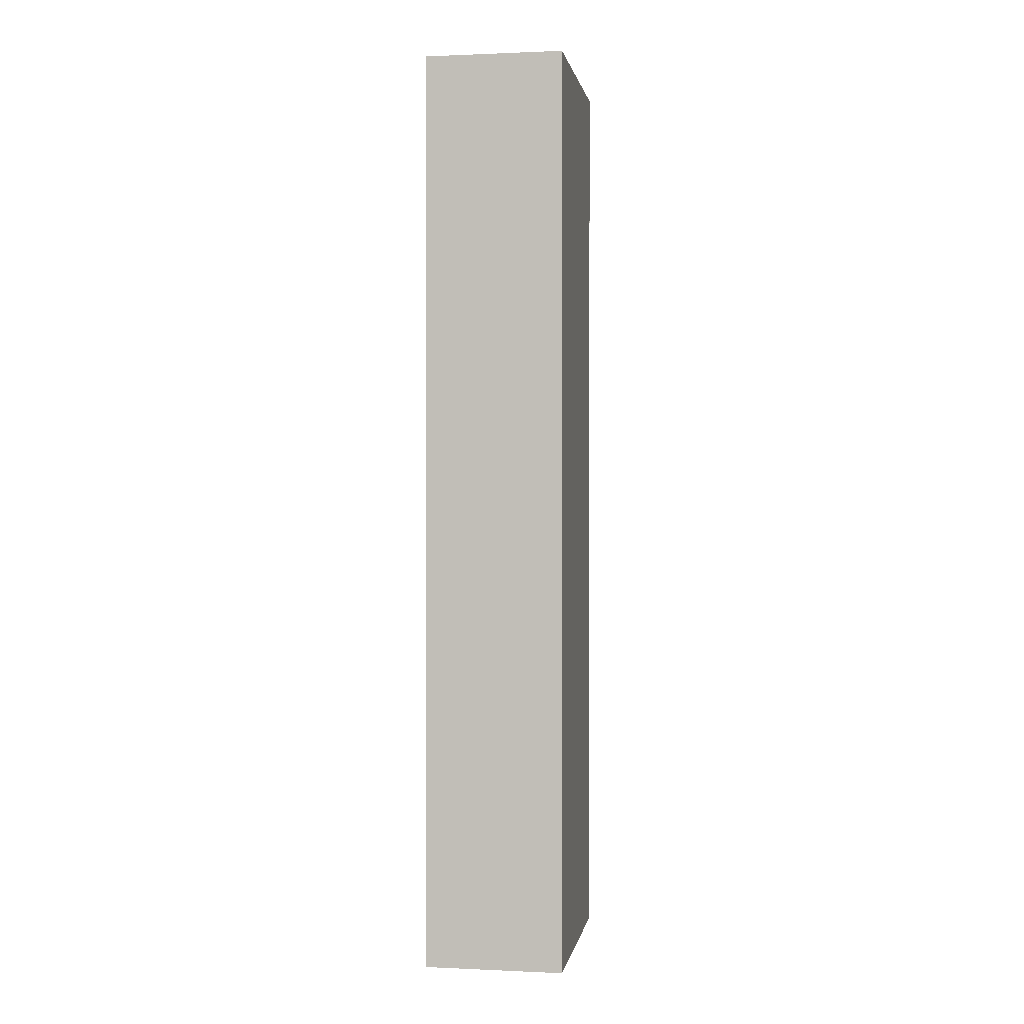
<metadata>
{"format":"obj","ext":"obj","renderer":"f3d","projection":"perspective","resolution":1024,"background":"white","views":[{"elev":0.7,"azim":-170.5,"up":"+Z"}]}
</metadata>
<code>
o
v -0.1 0.1 12.8
v -0.1 0.1 0.2
v -0.1 0.2 12.8
v -0.1 0.2 11.6
v -0.1 0.2 11.5
v -0.1 0.2 10.1
v -0.1 0.2 10
v -0.1 0.2 8.5
v -0.1 0.2 8.4
v -0.1 0.2 6.8
v -0.1 0.2 6.7
v -0.1 0.2 4.9
v -0.1 0.2 4.8
v -0.1 0.2 3.4
v -0.1 0.2 3.3
v -0.1 0.2 1.4
v -0.1 0.2 1.3
v -0.1 0.2 0.2
v -0.1 0.7 12.8
v -0.1 0.7 11.6
v -0.1 0.7 11.5
v -0.1 0.7 10.1
v -0.1 0.7 10
v -0.1 0.7 8.5
v -0.1 0.7 8.4
v -0.1 0.7 6.8
v -0.1 0.7 6.7
v -0.1 0.7 4.9
v -0.1 0.7 4.8
v -0.1 0.7 3.4
v -0.1 0.7 3.3
v -0.1 0.7 1.4
v -0.1 0.7 1.3
v -0.1 0.7 0.2
v -0.1 0.8 12.8
v -0.1 0.8 12.2
v -0.1 0.8 12.1
v -0.1 0.8 10.9
v -0.1 0.8 10.8
v -0.1 0.8 9.4
v -0.1 0.8 9.3
v -0.1 0.8 7.9
v -0.1 0.8 7.8
v -0.1 0.8 6.3
v -0.1 0.8 6.2
v -0.1 0.8 4.5
v -0.1 0.8 4.4
v -0.1 0.8 2.8
v -0.1 0.8 2.7
v -0.1 0.8 0.9
v -0.1 0.8 0.8
v -0.1 0.8 0.2
v -0.1 1.3 12.8
v -0.1 1.3 12.2
v -0.1 1.3 12.1
v -0.1 1.3 10.9
v -0.1 1.3 10.8
v -0.1 1.3 9.4
v -0.1 1.3 9.3
v -0.1 1.3 7.9
v -0.1 1.3 7.8
v -0.1 1.3 6.3
v -0.1 1.3 6.2
v -0.1 1.3 4.5
v -0.1 1.3 4.4
v -0.1 1.3 2.8
v -0.1 1.3 2.7
v -0.1 1.3 0.9
v -0.1 1.3 0.8
v -0.1 1.3 0.2
v -0.1 1.4 12.8
v -0.1 1.4 12.6
v -0.1 1.4 12.5
v -0.1 1.4 11.2
v -0.1 1.4 11.1
v -0.1 1.4 9.8
v -0.1 1.4 9.7
v -0.1 1.4 8.3
v -0.1 1.4 8.2
v -0.1 1.4 6.7
v -0.1 1.4 6.6
v -0.1 1.4 5
v -0.1 1.4 4.9
v -0.1 1.4 3.4
v -0.1 1.4 3.3
v -0.1 1.4 1.7
v -0.1 1.4 1.6
v -0.1 1.4 0.2
v -0.1 1.9 12.8
v -0.1 1.9 12.6
v -0.1 1.9 12.5
v -0.1 1.9 11.2
v -0.1 1.9 11.1
v -0.1 1.9 9.8
v -0.1 1.9 9.7
v -0.1 1.9 8.3
v -0.1 1.9 8.2
v -0.1 1.9 6.7
v -0.1 1.9 6.6
v -0.1 1.9 5
v -0.1 1.9 4.9
v -0.1 1.9 3.4
v -0.1 1.9 3.3
v -0.1 1.9 1.7
v -0.1 1.9 1.6
v -0.1 1.9 0.2
v -0.1 2 12.8
v -0.1 2 11.6
v -0.1 2 11.5
v -0.1 2 10.3
v -0.1 2 10.2
v -0.1 2 8.7
v -0.1 2 8.6
v -0.1 2 7
v -0.1 2 6.9
v -0.1 2 5.5
v -0.1 2 5.4
v -0.1 2 4
v -0.1 2 3.9
v -0.1 2 2.4
v -0.1 2 2.3
v -0.1 2 0.7
v -0.1 2 0.6
v -0.1 2 0.2
v -0.1 2.5 12.8
v -0.1 2.5 11.6
v -0.1 2.5 11.5
v -0.1 2.5 10.3
v -0.1 2.5 10.2
v -0.1 2.5 8.7
v -0.1 2.5 8.6
v -0.1 2.5 7
v -0.1 2.5 6.9
v -0.1 2.5 5.5
v -0.1 2.5 5.4
v -0.1 2.5 4
v -0.1 2.5 3.9
v -0.1 2.5 2.4
v -0.1 2.5 2.3
v -0.1 2.5 0.7
v -0.1 2.5 0.6
v -0.1 2.5 0.2
v -0.1 2.6 12.8
v -0.1 2.6 11.8
v -0.1 2.6 11.7
v -0.1 2.6 10.5
v -0.1 2.6 10.4
v -0.1 2.6 9.2
v -0.1 2.6 9.1
v -0.1 2.6 7.6
v -0.1 2.6 7.5
v -0.1 2.6 6
v -0.1 2.6 5.9
v -0.1 2.6 4.5
v -0.1 2.6 4.4
v -0.1 2.6 2.9
v -0.1 2.6 2.8
v -0.1 2.6 1.2
v -0.1 2.6 1.1
v -0.1 2.6 0.2
v -0.1 3.1 12.8
v -0.1 3.1 11.8
v -0.1 3.1 11.7
v -0.1 3.1 10.5
v -0.1 3.1 10.4
v -0.1 3.1 9.2
v -0.1 3.1 9.1
v -0.1 3.1 7.6
v -0.1 3.1 7.5
v -0.1 3.1 6
v -0.1 3.1 5.9
v -0.1 3.1 4.5
v -0.1 3.1 4.4
v -0.1 3.1 2.9
v -0.1 3.1 2.8
v -0.1 3.1 1.2
v -0.1 3.1 1.1
v -0.1 3.1 0.2
v -0.1 3.2 12.8
v -0.1 3.2 0.2
v 1.8 0.1 12.8
v 1.8 0.1 0.2
v 1.8 0.2 12.8
v 1.8 0.2 12.4
v 1.8 0.2 12.3
v 1.8 0.2 10.7
v 1.8 0.2 10.6
v 1.8 0.2 8.8
v 1.8 0.2 8.7
v 1.8 0.2 7.2
v 1.8 0.2 7.1
v 1.8 0.2 5.5
v 1.8 0.2 5.4
v 1.8 0.2 4
v 1.8 0.2 3.9
v 1.8 0.2 2.4
v 1.8 0.2 2.3
v 1.8 0.2 0.9
v 1.8 0.2 0.8
v 1.8 0.2 0.2
v 1.8 0.7 12.8
v 1.8 0.7 12.4
v 1.8 0.7 12.3
v 1.8 0.7 10.7
v 1.8 0.7 10.6
v 1.8 0.7 8.8
v 1.8 0.7 8.7
v 1.8 0.7 7.2
v 1.8 0.7 7.1
v 1.8 0.7 5.5
v 1.8 0.7 5.4
v 1.8 0.7 4
v 1.8 0.7 3.9
v 1.8 0.7 2.4
v 1.8 0.7 2.3
v 1.8 0.7 0.9
v 1.8 0.7 0.8
v 1.8 0.7 0.2
v 1.8 0.8 12.8
v 1.8 0.8 11.8
v 1.8 0.8 11.7
v 1.8 0.8 10
v 1.8 0.8 9.9
v 1.8 0.8 8.3
v 1.8 0.8 8.2
v 1.8 0.8 6.7
v 1.8 0.8 6.6
v 1.8 0.8 5
v 1.8 0.8 4.9
v 1.8 0.8 3.4
v 1.8 0.8 3.3
v 1.8 0.8 1.8
v 1.8 0.8 1.7
v 1.8 0.8 0.4
v 1.8 0.8 0.3
v 1.8 0.8 0.2
v 1.8 1.3 12.8
v 1.8 1.3 11.8
v 1.8 1.3 11.7
v 1.8 1.3 10
v 1.8 1.3 9.9
v 1.8 1.3 8.3
v 1.8 1.3 8.2
v 1.8 1.3 6.7
v 1.8 1.3 6.6
v 1.8 1.3 5
v 1.8 1.3 4.9
v 1.8 1.3 3.4
v 1.8 1.3 3.3
v 1.8 1.3 1.8
v 1.8 1.3 1.7
v 1.8 1.3 0.4
v 1.8 1.3 0.3
v 1.8 1.3 0.2
v 1.8 1.4 12.8
v 1.8 1.4 12.4
v 1.8 1.4 12.3
v 1.8 1.4 10.8
v 1.8 1.4 10.7
v 1.8 1.4 9.1
v 1.8 1.4 9
v 1.8 1.4 7.5
v 1.8 1.4 7.4
v 1.8 1.4 5.8
v 1.8 1.4 5.7
v 1.8 1.4 4.2
v 1.8 1.4 4.1
v 1.8 1.4 2.6
v 1.8 1.4 2.5
v 1.8 1.4 1.1
v 1.8 1.4 1
v 1.8 1.4 0.2
v 1.8 1.9 12.8
v 1.8 1.9 12.4
v 1.8 1.9 12.3
v 1.8 1.9 10.8
v 1.8 1.9 10.7
v 1.8 1.9 9.1
v 1.8 1.9 9
v 1.8 1.9 7.5
v 1.8 1.9 7.4
v 1.8 1.9 5.8
v 1.8 1.9 5.7
v 1.8 1.9 4.2
v 1.8 1.9 4.1
v 1.8 1.9 2.6
v 1.8 1.9 2.5
v 1.8 1.9 1.1
v 1.8 1.9 1
v 1.8 1.9 0.2
v 1.8 2 12.8
v 1.8 2 11.7
v 1.8 2 11.6
v 1.8 2 10.1
v 1.8 2 10
v 1.8 2 8.4
v 1.8 2 8.3
v 1.8 2 6.8
v 1.8 2 6.7
v 1.8 2 5.2
v 1.8 2 5.1
v 1.8 2 3.6
v 1.8 2 3.5
v 1.8 2 2
v 1.8 2 1.9
v 1.8 2 0.5
v 1.8 2 0.4
v 1.8 2 0.2
v 1.8 2.5 12.8
v 1.8 2.5 11.7
v 1.8 2.5 11.6
v 1.8 2.5 10.1
v 1.8 2.5 10
v 1.8 2.5 8.4
v 1.8 2.5 8.3
v 1.8 2.5 6.8
v 1.8 2.5 6.7
v 1.8 2.5 5.2
v 1.8 2.5 5.1
v 1.8 2.5 3.6
v 1.8 2.5 3.5
v 1.8 2.5 2
v 1.8 2.5 1.9
v 1.8 2.5 0.5
v 1.8 2.5 0.4
v 1.8 2.5 0.2
v 1.8 2.6 12.8
v 1.8 2.6 12.4
v 1.8 2.6 12.3
v 1.8 2.6 10.9
v 1.8 2.6 10.8
v 1.8 2.6 9.3
v 1.8 2.6 9.2
v 1.8 2.6 7.7
v 1.8 2.6 7.6
v 1.8 2.6 6
v 1.8 2.6 5.9
v 1.8 2.6 4.3
v 1.8 2.6 4.2
v 1.8 2.6 2.7
v 1.8 2.6 2.6
v 1.8 2.6 1.1
v 1.8 2.6 1
v 1.8 2.6 0.2
v 1.8 3.1 12.8
v 1.8 3.1 12.4
v 1.8 3.1 12.3
v 1.8 3.1 10.9
v 1.8 3.1 10.8
v 1.8 3.1 9.3
v 1.8 3.1 9.2
v 1.8 3.1 7.7
v 1.8 3.1 7.6
v 1.8 3.1 6
v 1.8 3.1 5.9
v 1.8 3.1 4.3
v 1.8 3.1 4.2
v 1.8 3.1 2.7
v 1.8 3.1 2.6
v 1.8 3.1 1.1
v 1.8 3.1 1
v 1.8 3.1 0.2
v 1.8 3.2 12.8
v 1.8 3.2 0.2
v -0.1 0.1 12.8
v -0.1 0.2 12.8
v -0.1 0.7 12.8
v -0.1 0.8 12.8
v -0.1 1.3 12.8
v -0.1 1.4 12.8
v -0.1 1.9 12.8
v -0.1 2 12.8
v -0.1 2.5 12.8
v -0.1 2.6 12.8
v -0.1 3.1 12.8
v -0.1 3.2 12.8
v 0 0.2 12.8
v 0 0.7 12.8
v 0 0.8 12.8
v 0 1.3 12.8
v 0 1.4 12.8
v 0 1.9 12.8
v 0 2 12.8
v 0 2.5 12.8
v 0 2.6 12.8
v 0 3.1 12.8
v 1.7 0.2 12.8
v 1.7 0.7 12.8
v 1.7 0.8 12.8
v 1.7 1.3 12.8
v 1.7 1.4 12.8
v 1.7 1.9 12.8
v 1.7 2 12.8
v 1.7 2.5 12.8
v 1.7 2.6 12.8
v 1.7 3.1 12.8
v 1.8 0.1 12.8
v 1.8 0.2 12.8
v 1.8 0.7 12.8
v 1.8 0.8 12.8
v 1.8 1.3 12.8
v 1.8 1.4 12.8
v 1.8 1.9 12.8
v 1.8 2 12.8
v 1.8 2.5 12.8
v 1.8 2.6 12.8
v 1.8 3.1 12.8
v 1.8 3.2 12.8
v -0.1 0.1 0.2
v -0.1 0.2 0.2
v -0.1 0.7 0.2
v -0.1 0.8 0.2
v -0.1 1.3 0.2
v -0.1 1.4 0.2
v -0.1 1.9 0.2
v -0.1 2 0.2
v -0.1 2.5 0.2
v -0.1 2.6 0.2
v -0.1 3.1 0.2
v -0.1 3.2 0.2
v 0 0.2 0.2
v 0 0.7 0.2
v 0 0.8 0.2
v 0 1.3 0.2
v 0 1.4 0.2
v 0 1.9 0.2
v 0 2 0.2
v 0 2.5 0.2
v 0 2.6 0.2
v 0 3.1 0.2
v 1.7 0.2 0.2
v 1.7 0.7 0.2
v 1.7 0.8 0.2
v 1.7 1.3 0.2
v 1.7 1.4 0.2
v 1.7 1.9 0.2
v 1.7 2 0.2
v 1.7 2.5 0.2
v 1.7 2.6 0.2
v 1.7 3.1 0.2
v 1.8 0.1 0.2
v 1.8 0.2 0.2
v 1.8 0.7 0.2
v 1.8 0.8 0.2
v 1.8 1.3 0.2
v 1.8 1.4 0.2
v 1.8 1.9 0.2
v 1.8 2 0.2
v 1.8 2.5 0.2
v 1.8 2.6 0.2
v 1.8 3.1 0.2
v 1.8 3.2 0.2
v -0.1 0.1 12.8
v 1.8 0.1 12.8
v -0.1 0.1 0.2
v 1.8 0.1 0.2
v -0.1 3.2 12.8
v 1.8 3.2 12.8
v -0.1 3.2 0.2
v 1.8 3.2 0.2
f 3 2 1
f 4 2 3
f 5 2 4
f 6 2 5
f 7 2 6
f 8 2 7
f 9 2 8
f 10 2 9
f 11 2 10
f 12 2 11
f 13 2 12
f 14 2 13
f 15 2 14
f 16 2 15
f 17 2 16
f 18 2 17
f 19 4 3
f 20 5 4
f 20 4 19
f 21 6 5
f 21 5 20
f 22 7 6
f 22 6 21
f 23 8 7
f 23 7 22
f 24 9 8
f 24 8 23
f 25 10 9
f 25 9 24
f 26 11 10
f 26 10 25
f 27 12 11
f 27 11 26
f 28 13 12
f 28 12 27
f 29 14 13
f 29 13 28
f 30 15 14
f 30 14 29
f 31 16 15
f 31 15 30
f 32 17 16
f 32 16 31
f 33 18 17
f 33 17 32
f 34 18 33
f 35 20 19
f 35 21 20
f 35 34 33
f 35 33 32
f 35 32 31
f 35 31 30
f 35 30 29
f 35 29 28
f 35 28 27
f 35 27 26
f 35 26 25
f 35 25 24
f 35 24 23
f 35 23 22
f 35 22 21
f 36 34 35
f 37 34 36
f 38 34 37
f 39 34 38
f 40 34 39
f 41 34 40
f 42 34 41
f 43 34 42
f 44 34 43
f 45 34 44
f 46 34 45
f 47 34 46
f 48 34 47
f 49 34 48
f 50 34 49
f 51 34 50
f 52 34 51
f 53 36 35
f 54 37 36
f 54 36 53
f 55 38 37
f 55 37 54
f 56 39 38
f 56 38 55
f 57 40 39
f 57 39 56
f 58 41 40
f 58 40 57
f 59 42 41
f 59 41 58
f 60 43 42
f 60 42 59
f 61 44 43
f 61 43 60
f 62 45 44
f 62 44 61
f 63 46 45
f 63 45 62
f 64 47 46
f 64 46 63
f 65 48 47
f 65 47 64
f 66 49 48
f 66 48 65
f 67 50 49
f 67 49 66
f 68 51 50
f 68 50 67
f 69 52 51
f 69 51 68
f 70 52 69
f 71 54 53
f 71 55 54
f 71 70 69
f 71 69 68
f 71 68 67
f 71 67 66
f 71 66 65
f 71 65 64
f 71 64 63
f 71 63 62
f 71 62 61
f 71 61 60
f 71 60 59
f 71 59 58
f 71 58 57
f 71 57 56
f 71 56 55
f 72 70 71
f 73 70 72
f 74 70 73
f 75 70 74
f 76 70 75
f 77 70 76
f 78 70 77
f 79 70 78
f 80 70 79
f 81 70 80
f 82 70 81
f 83 70 82
f 84 70 83
f 85 70 84
f 86 70 85
f 87 70 86
f 88 70 87
f 89 72 71
f 90 73 72
f 90 72 89
f 91 74 73
f 91 73 90
f 92 75 74
f 92 74 91
f 93 76 75
f 93 75 92
f 94 77 76
f 94 76 93
f 95 78 77
f 95 77 94
f 96 79 78
f 96 78 95
f 97 80 79
f 97 79 96
f 98 81 80
f 98 80 97
f 99 82 81
f 99 81 98
f 100 83 82
f 100 82 99
f 101 84 83
f 101 83 100
f 102 85 84
f 102 84 101
f 103 86 85
f 103 85 102
f 104 87 86
f 104 86 103
f 105 88 87
f 105 87 104
f 106 88 105
f 107 90 89
f 107 91 90
f 107 106 105
f 107 105 104
f 107 104 103
f 107 103 102
f 107 102 101
f 107 101 100
f 107 100 99
f 107 99 98
f 107 98 97
f 107 97 96
f 107 96 95
f 107 95 94
f 107 94 93
f 107 93 92
f 107 92 91
f 108 106 107
f 109 106 108
f 110 106 109
f 111 106 110
f 112 106 111
f 113 106 112
f 114 106 113
f 115 106 114
f 116 106 115
f 117 106 116
f 118 106 117
f 119 106 118
f 120 106 119
f 121 106 120
f 122 106 121
f 123 106 122
f 124 106 123
f 125 108 107
f 126 109 108
f 126 108 125
f 127 110 109
f 127 109 126
f 128 111 110
f 128 110 127
f 129 112 111
f 129 111 128
f 130 113 112
f 130 112 129
f 131 114 113
f 131 113 130
f 132 115 114
f 132 114 131
f 133 116 115
f 133 115 132
f 134 117 116
f 134 116 133
f 135 118 117
f 135 117 134
f 136 119 118
f 136 118 135
f 137 120 119
f 137 119 136
f 138 121 120
f 138 120 137
f 139 122 121
f 139 121 138
f 140 123 122
f 140 122 139
f 141 124 123
f 141 123 140
f 142 124 141
f 143 126 125
f 143 127 126
f 143 142 141
f 143 141 140
f 143 140 139
f 143 139 138
f 143 138 137
f 143 137 136
f 143 136 135
f 143 135 134
f 143 134 133
f 143 133 132
f 143 132 131
f 143 131 130
f 143 130 129
f 143 129 128
f 143 128 127
f 144 142 143
f 145 142 144
f 146 142 145
f 147 142 146
f 148 142 147
f 149 142 148
f 150 142 149
f 151 142 150
f 152 142 151
f 153 142 152
f 154 142 153
f 155 142 154
f 156 142 155
f 157 142 156
f 158 142 157
f 159 142 158
f 160 142 159
f 161 144 143
f 162 145 144
f 162 144 161
f 163 146 145
f 163 145 162
f 164 147 146
f 164 146 163
f 165 148 147
f 165 147 164
f 166 149 148
f 166 148 165
f 167 150 149
f 167 149 166
f 168 151 150
f 168 150 167
f 169 152 151
f 169 151 168
f 170 153 152
f 170 152 169
f 171 154 153
f 171 153 170
f 172 155 154
f 172 154 171
f 173 156 155
f 173 155 172
f 174 157 156
f 174 156 173
f 175 158 157
f 175 157 174
f 176 159 158
f 176 158 175
f 177 160 159
f 177 159 176
f 178 160 177
f 179 162 161
f 179 163 162
f 179 178 177
f 179 177 176
f 179 176 175
f 179 175 174
f 179 174 173
f 179 173 172
f 179 172 171
f 179 171 170
f 179 170 169
f 179 169 168
f 179 168 167
f 179 167 166
f 179 166 165
f 179 165 164
f 179 164 163
f 180 178 179
f 181 182 183
f 183 182 184
f 184 182 185
f 185 182 186
f 186 182 187
f 187 182 188
f 188 182 189
f 189 182 190
f 190 182 191
f 191 182 192
f 192 182 193
f 193 182 194
f 194 182 195
f 195 182 196
f 196 182 197
f 197 182 198
f 198 182 199
f 199 182 200
f 183 184 201
f 184 185 202
f 201 184 202
f 185 186 203
f 202 185 203
f 186 187 204
f 203 186 204
f 187 188 205
f 204 187 205
f 188 189 206
f 205 188 206
f 189 190 207
f 206 189 207
f 190 191 208
f 207 190 208
f 191 192 209
f 208 191 209
f 192 193 210
f 209 192 210
f 193 194 211
f 210 193 211
f 194 195 212
f 211 194 212
f 195 196 213
f 212 195 213
f 196 197 214
f 213 196 214
f 197 198 215
f 214 197 215
f 198 199 216
f 215 198 216
f 199 200 217
f 216 199 217
f 217 200 218
f 201 202 219
f 202 203 219
f 217 218 219
f 216 217 219
f 215 216 219
f 214 215 219
f 213 214 219
f 212 213 219
f 211 212 219
f 210 211 219
f 209 210 219
f 208 209 219
f 207 208 219
f 206 207 219
f 205 206 219
f 204 205 219
f 203 204 219
f 219 218 220
f 220 218 221
f 221 218 222
f 222 218 223
f 223 218 224
f 224 218 225
f 225 218 226
f 226 218 227
f 227 218 228
f 228 218 229
f 229 218 230
f 230 218 231
f 231 218 232
f 232 218 233
f 233 218 234
f 234 218 235
f 235 218 236
f 219 220 237
f 220 221 238
f 237 220 238
f 221 222 239
f 238 221 239
f 222 223 240
f 239 222 240
f 223 224 241
f 240 223 241
f 224 225 242
f 241 224 242
f 225 226 243
f 242 225 243
f 226 227 244
f 243 226 244
f 227 228 245
f 244 227 245
f 228 229 246
f 245 228 246
f 229 230 247
f 246 229 247
f 230 231 248
f 247 230 248
f 231 232 249
f 248 231 249
f 232 233 250
f 249 232 250
f 233 234 251
f 250 233 251
f 234 235 252
f 251 234 252
f 235 236 253
f 252 235 253
f 253 236 254
f 237 238 255
f 238 239 255
f 253 254 255
f 252 253 255
f 251 252 255
f 250 251 255
f 249 250 255
f 248 249 255
f 247 248 255
f 246 247 255
f 245 246 255
f 244 245 255
f 243 244 255
f 242 243 255
f 241 242 255
f 240 241 255
f 239 240 255
f 255 254 256
f 256 254 257
f 257 254 258
f 258 254 259
f 259 254 260
f 260 254 261
f 261 254 262
f 262 254 263
f 263 254 264
f 264 254 265
f 265 254 266
f 266 254 267
f 267 254 268
f 268 254 269
f 269 254 270
f 270 254 271
f 271 254 272
f 255 256 273
f 256 257 274
f 273 256 274
f 257 258 275
f 274 257 275
f 258 259 276
f 275 258 276
f 259 260 277
f 276 259 277
f 260 261 278
f 277 260 278
f 261 262 279
f 278 261 279
f 262 263 280
f 279 262 280
f 263 264 281
f 280 263 281
f 264 265 282
f 281 264 282
f 265 266 283
f 282 265 283
f 266 267 284
f 283 266 284
f 267 268 285
f 284 267 285
f 268 269 286
f 285 268 286
f 269 270 287
f 286 269 287
f 270 271 288
f 287 270 288
f 271 272 289
f 288 271 289
f 289 272 290
f 273 274 291
f 274 275 291
f 289 290 291
f 288 289 291
f 287 288 291
f 286 287 291
f 285 286 291
f 284 285 291
f 283 284 291
f 282 283 291
f 281 282 291
f 280 281 291
f 279 280 291
f 278 279 291
f 277 278 291
f 276 277 291
f 275 276 291
f 291 290 292
f 292 290 293
f 293 290 294
f 294 290 295
f 295 290 296
f 296 290 297
f 297 290 298
f 298 290 299
f 299 290 300
f 300 290 301
f 301 290 302
f 302 290 303
f 303 290 304
f 304 290 305
f 305 290 306
f 306 290 307
f 307 290 308
f 291 292 309
f 292 293 310
f 309 292 310
f 293 294 311
f 310 293 311
f 294 295 312
f 311 294 312
f 295 296 313
f 312 295 313
f 296 297 314
f 313 296 314
f 297 298 315
f 314 297 315
f 298 299 316
f 315 298 316
f 299 300 317
f 316 299 317
f 300 301 318
f 317 300 318
f 301 302 319
f 318 301 319
f 302 303 320
f 319 302 320
f 303 304 321
f 320 303 321
f 304 305 322
f 321 304 322
f 305 306 323
f 322 305 323
f 306 307 324
f 323 306 324
f 307 308 325
f 324 307 325
f 325 308 326
f 309 310 327
f 310 311 327
f 325 326 327
f 324 325 327
f 323 324 327
f 322 323 327
f 321 322 327
f 320 321 327
f 319 320 327
f 318 319 327
f 317 318 327
f 316 317 327
f 315 316 327
f 314 315 327
f 313 314 327
f 312 313 327
f 311 312 327
f 327 326 328
f 328 326 329
f 329 326 330
f 330 326 331
f 331 326 332
f 332 326 333
f 333 326 334
f 334 326 335
f 335 326 336
f 336 326 337
f 337 326 338
f 338 326 339
f 339 326 340
f 340 326 341
f 341 326 342
f 342 326 343
f 343 326 344
f 327 328 345
f 328 329 346
f 345 328 346
f 329 330 347
f 346 329 347
f 330 331 348
f 347 330 348
f 331 332 349
f 348 331 349
f 332 333 350
f 349 332 350
f 333 334 351
f 350 333 351
f 334 335 352
f 351 334 352
f 335 336 353
f 352 335 353
f 336 337 354
f 353 336 354
f 337 338 355
f 354 337 355
f 338 339 356
f 355 338 356
f 339 340 357
f 356 339 357
f 340 341 358
f 357 340 358
f 341 342 359
f 358 341 359
f 342 343 360
f 359 342 360
f 343 344 361
f 360 343 361
f 361 344 362
f 345 346 363
f 346 347 363
f 361 362 363
f 360 361 363
f 359 360 363
f 358 359 363
f 357 358 363
f 356 357 363
f 355 356 363
f 354 355 363
f 353 354 363
f 352 353 363
f 351 352 363
f 350 351 363
f 349 350 363
f 348 349 363
f 347 348 363
f 363 362 364
f 377 366 365
f 377 367 366
f 378 368 367
f 378 367 377
f 379 369 368
f 379 368 378
f 380 370 369
f 380 369 379
f 381 371 370
f 381 370 380
f 382 372 371
f 382 371 381
f 383 373 372
f 383 372 382
f 384 374 373
f 384 373 383
f 385 375 374
f 385 374 384
f 386 376 375
f 386 375 385
f 387 385 384
f 387 384 383
f 387 386 385
f 387 383 382
f 387 382 381
f 387 381 380
f 387 380 379
f 387 379 378
f 387 378 377
f 387 377 365
f 388 386 387
f 389 386 388
f 390 386 389
f 391 386 390
f 392 386 391
f 393 386 392
f 394 386 393
f 395 386 394
f 396 376 386
f 396 386 395
f 397 387 365
f 398 388 387
f 398 387 397
f 399 389 388
f 399 388 398
f 400 390 389
f 400 389 399
f 401 391 390
f 401 390 400
f 402 392 391
f 402 391 401
f 403 393 392
f 403 392 402
f 404 394 393
f 404 393 403
f 405 395 394
f 405 394 404
f 406 396 395
f 406 395 405
f 407 376 396
f 407 396 406
f 408 376 407
f 409 410 421
f 410 411 421
f 411 412 422
f 421 411 422
f 412 413 423
f 422 412 423
f 413 414 424
f 423 413 424
f 414 415 425
f 424 414 425
f 415 416 426
f 425 415 426
f 416 417 427
f 426 416 427
f 417 418 428
f 427 417 428
f 418 419 429
f 428 418 429
f 419 420 430
f 429 419 430
f 428 429 431
f 427 428 431
f 429 430 431
f 426 427 431
f 425 426 431
f 424 425 431
f 423 424 431
f 422 423 431
f 421 422 431
f 409 421 431
f 431 430 432
f 432 430 433
f 433 430 434
f 434 430 435
f 435 430 436
f 436 430 437
f 437 430 438
f 438 430 439
f 430 420 440
f 439 430 440
f 409 431 441
f 431 432 442
f 441 431 442
f 432 433 443
f 442 432 443
f 433 434 444
f 443 433 444
f 434 435 445
f 444 434 445
f 435 436 446
f 445 435 446
f 436 437 447
f 446 436 447
f 437 438 448
f 447 437 448
f 438 439 449
f 448 438 449
f 439 440 450
f 449 439 450
f 440 420 451
f 450 440 451
f 451 420 452
f 455 454 453
f 456 454 455
f 457 458 459
f 459 458 460

</code>
